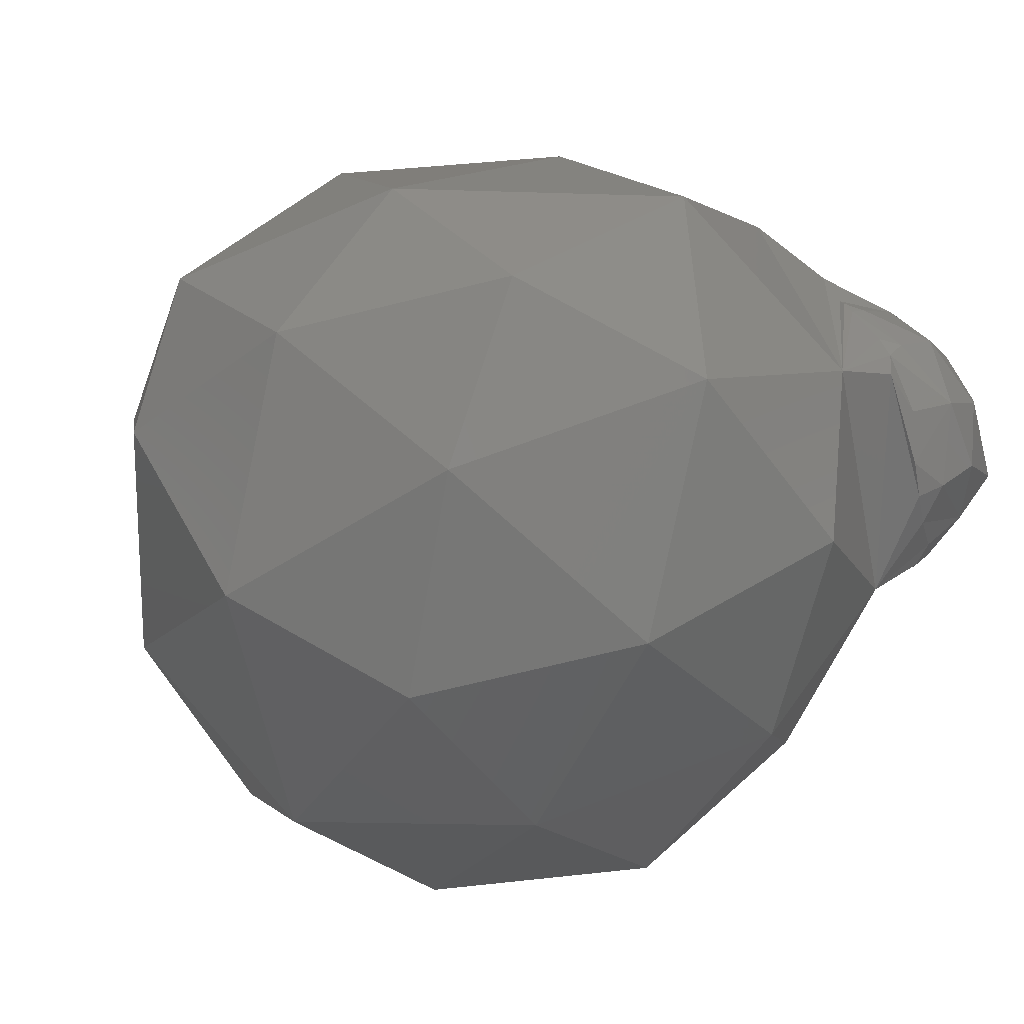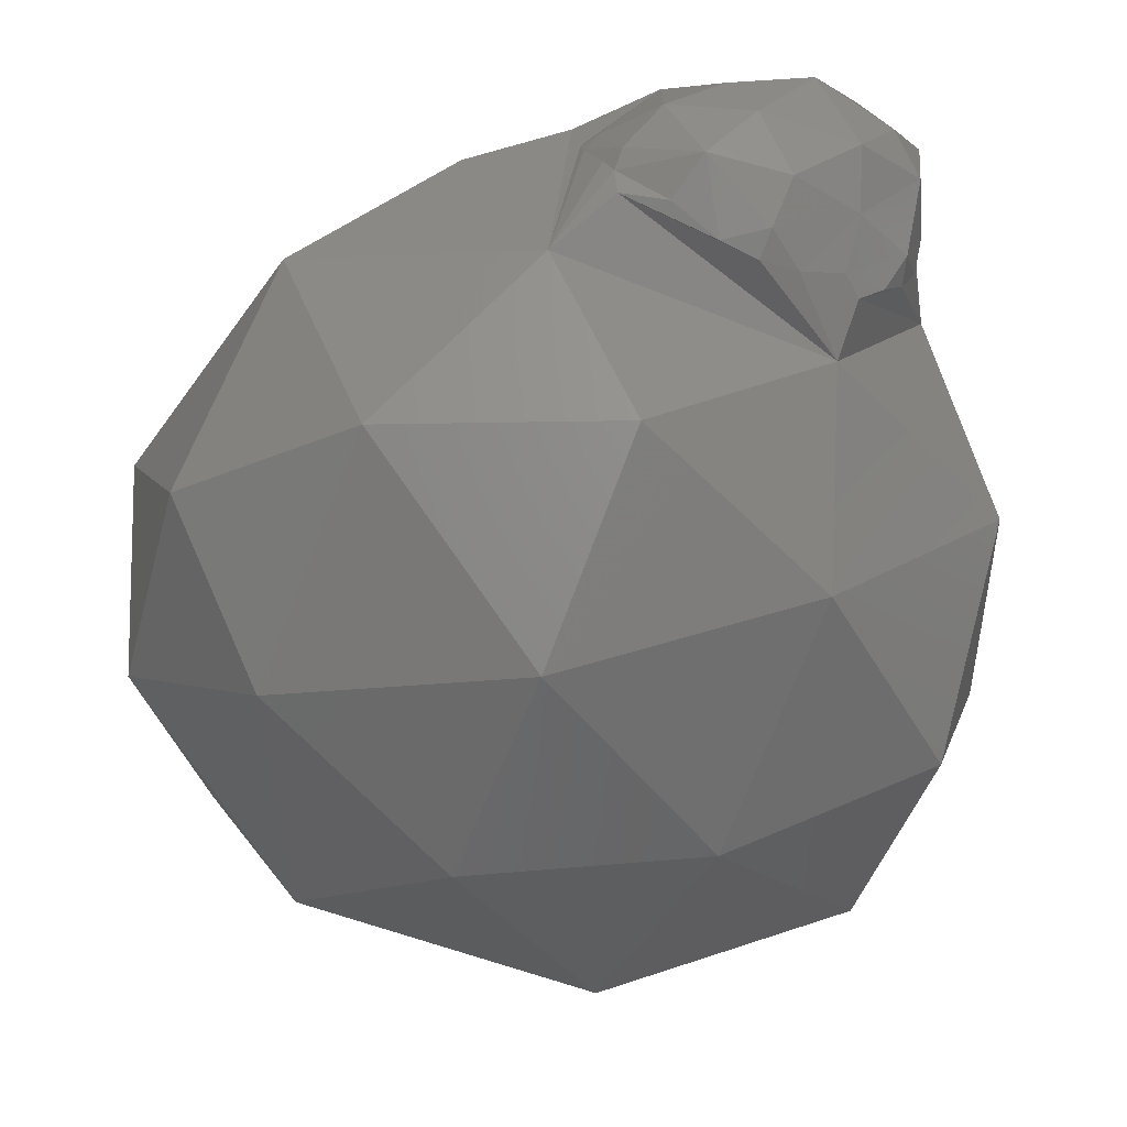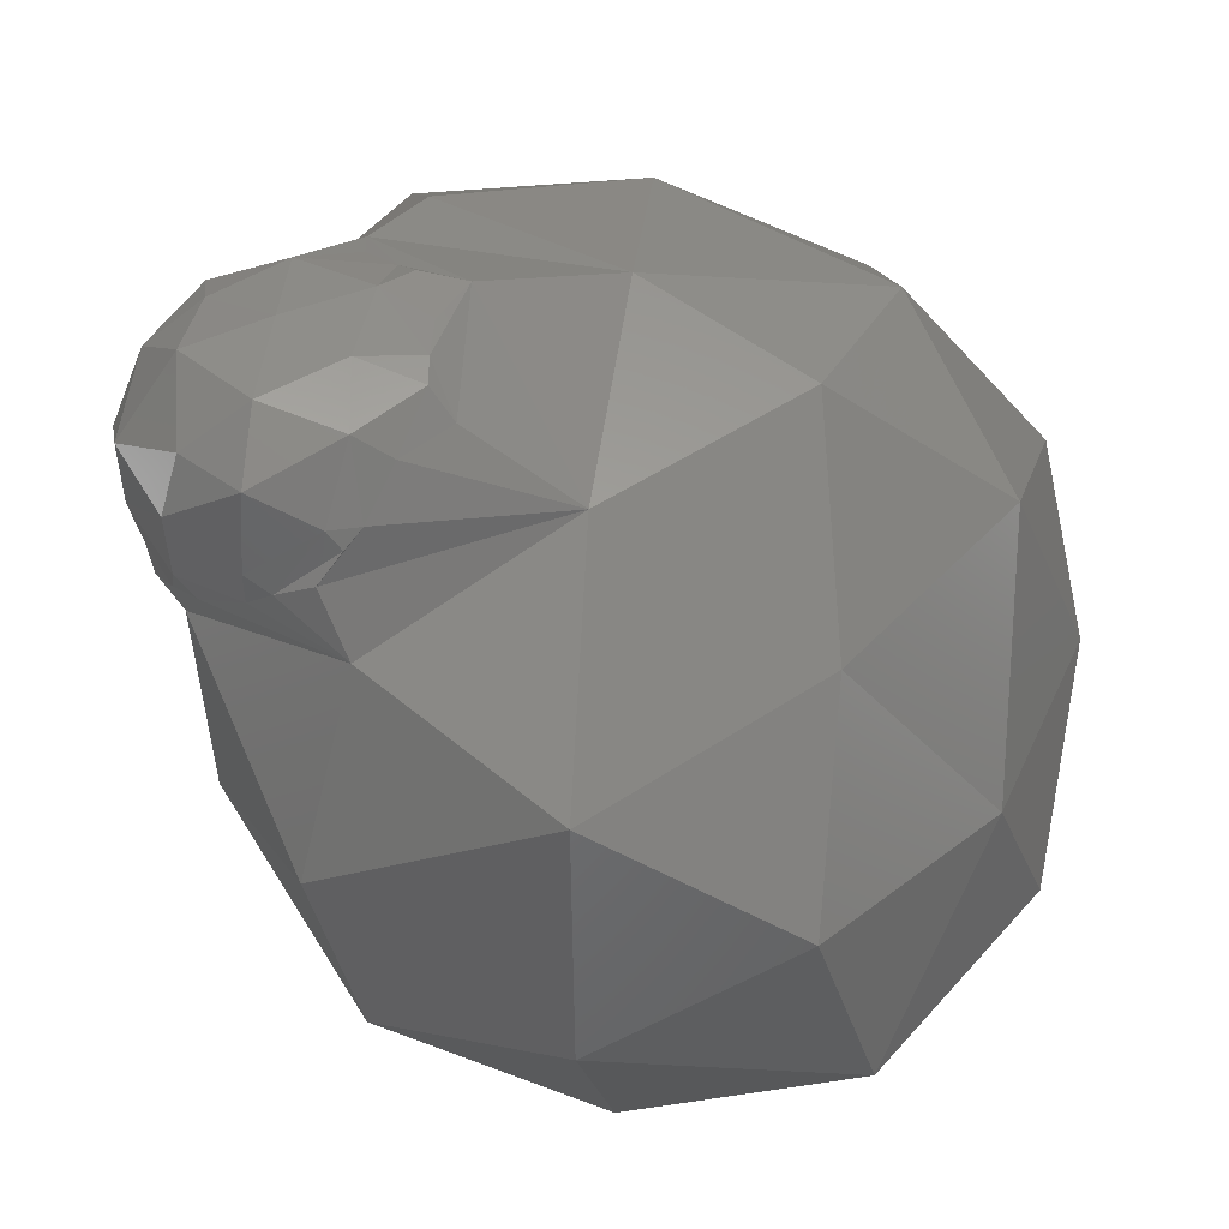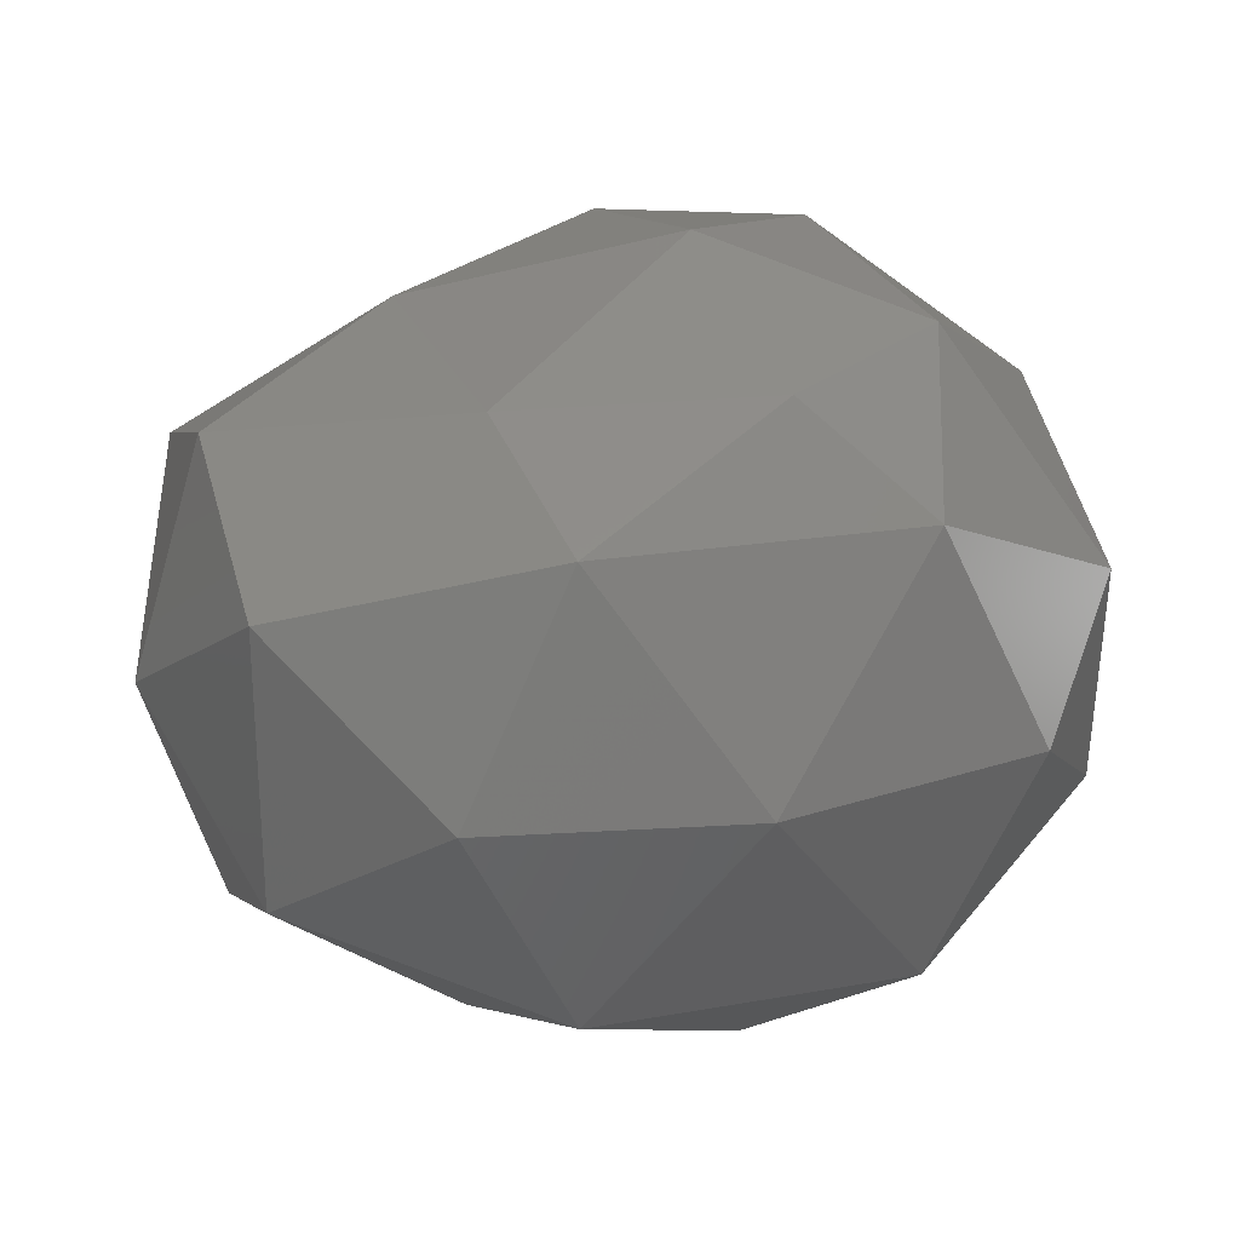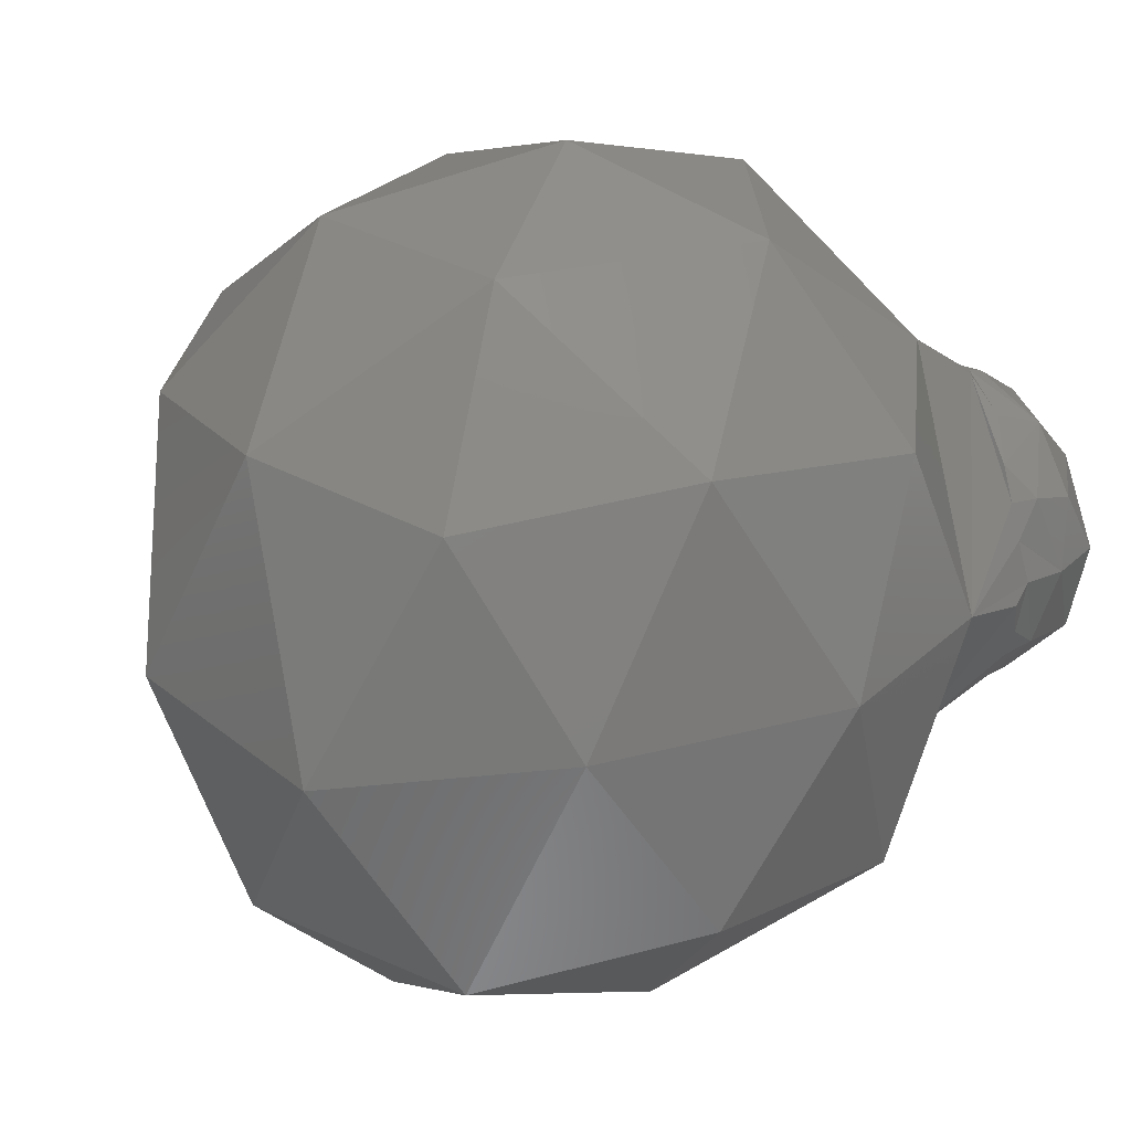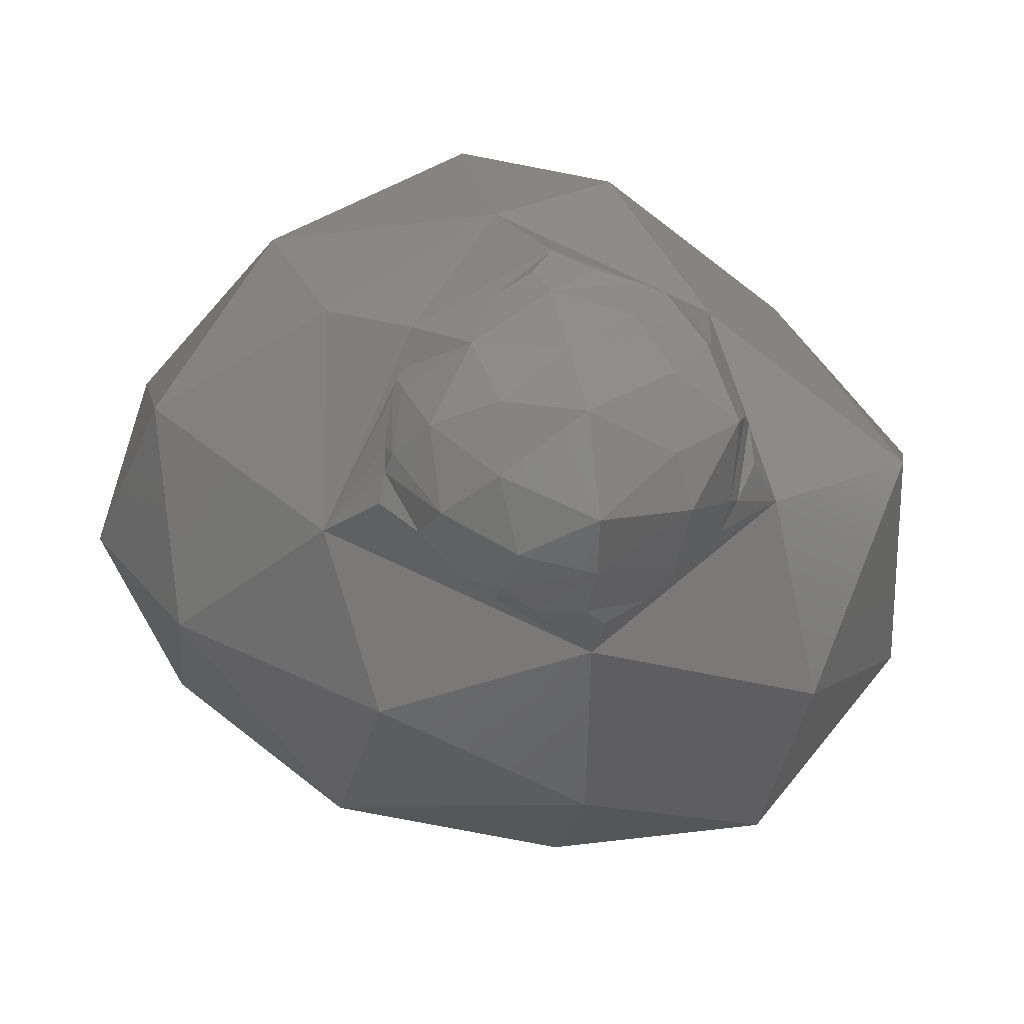
<metadata>
{"format":"stl","ext":"stl","renderer":"f3d","projection":"perspective","resolution":1024,"background":"white","views":[{"elev":61.9,"azim":-147.8,"up":"+Y"},{"elev":-9.5,"azim":-128.6,"up":"+Z"},{"elev":42.3,"azim":-20.8,"up":"+Z"},{"elev":-32.0,"azim":53.0,"up":"+Z"},{"elev":28.1,"azim":-146.8,"up":"+Y"},{"elev":38.3,"azim":-100.7,"up":"+Z"}]}
</metadata>
<code>
# stl→obj: 93 verts, 182 faces
v -0.004756 0.04267 0.005196
v -0.004387 0.04274 0.005059
v -0.004719 0.04279 0.004832
v -0.005969 0.04215 0.004929
v -0.004937 0.04292 0.004424
v -0.005528 0.04242 0.004266
v -0.005059 0.04215 0.005869
v -0.003797 0.04235 0.005676
v -0.006728 0.04115 0.004593
v -0.006509 0.04137 0.003834
v -0.006889 0.04 0.004198
v -0.005307 0.04114 0.006342
v -0.006181 0.04132 0.005652
v -0.005982 0.03999 0.006493
v -0.006934 0.03999 0.005228
v -0.004651 0.03999 0.006684
v -0.006608 0.03878 0.003844
v -0.006342 0.03863 0.003454
v -0.005877 0.03788 0.00388
v -0.005914 0.03776 0.004467
v -0.006372 0.03876 0.005842
v -0.006705 0.03856 0.005034
v -0.005831 0.03768 0.005874
v -0.003988 0.03885 0.00667
v -0.005378 0.03857 0.006567
v -0.004358 0.03782 0.006277
v -0.004897 0.03732 0.005251
v -0.005589 0.03755 0.00419
v -0.005108 0.03718 0.004491
v -0.004711 0.03719 0.004962
v -0.003265 0.04 0.00678
v -0.003039 0.03858 0.006606
v -0.002766 0.03915 0.006719
v -0.00404 0.04133 0.006535
v -0.006684 0.04012 0.003338
v -0.006649 0.03983 0.003014
v -0.006558 0.03921 0.003273
v -0.00649 0.04084 0.003284
v -0.006263 0.0414 0.003402
v -0.003317 0.04223 0.005694
v -0.003031 0.04136 0.006343
v -0.002809 0.04205 0.006079
v -0.005962 0.04189 0.003674
v 0.0001909 0.04713 0.00032
v 0.003198 0.04601 -0.001979
v -0.0004833 0.04601 -0.002628
v 0.005344 0.0431 -0.003542
v 0.006216 0.04369 -0.0008764
v -0.003061 0.04601 0.0009352
v -0.0009752 0.046 0.003763
v 0.003172 0.04601 0.001335
v 0.006934 0.03991 -0.002058
v -0.001297 0.0431 -0.005164
v 0.002062 0.04361 -0.005414
v 0.0001806 0.03917 -0.00678
v -0.005699 0.04314 0.0009328
v -0.004167 0.04369 -0.002538
v -0.006104 0.03992 -0.001276
v -0.001554 0.0432 0.005679
v -0.004351 0.04372 0.003566
v -0.003443 0.0424 0.005587
v -0.003673 0.04251 0.00545
v 0.005344 0.04315 0.002743
v 0.002026 0.04369 0.004809
v 0.00434 0.04004 0.004744
v 0.004334 0.03917 -0.005474
v -0.003527 0.03985 -0.00484
v -0.006287 0.03992 0.002144
v 0.0003401 0.04017 0.005944
v -0.002781 0.04068 0.006524
v -0.002692 0.04016 0.006777
v -0.002072 0.03974 0.006719
v 0.006934 0.04003 0.001238
v 0.00212 0.03584 -0.005816
v 0.005053 0.03551 -0.00336
v 0.00129 0.03313 -0.003311
v -0.005025 0.03666 -0.003402
v -0.001727 0.0354 -0.005444
v -0.002916 0.03376 -0.001896
v -0.004847 0.0367 0.003492
v -0.005897 0.03617 0.0003068
v -0.002891 0.03394 0.002394
v 0.00214 0.03787 0.005228
v -0.00148 0.037 0.004829
v 0.001302 0.03502 0.002812
v 0.006575 0.03777 -0.000746
v 0.005053 0.03736 0.002709
v 0.00389 0.03491 -0.0007072
v 0.0001281 0.0328 0.0001984
v -0.003194 0.03819 0.006465
v -0.002942 0.03786 0.006023
v -0.004406 0.03726 0.00522
v -0.003829 0.0376 0.005881
f 1 2 3
f 4 1 3
f 3 5 6
f 3 6 4
f 1 4 7
f 1 7 8
f 9 10 11
f 12 13 14
f 9 11 15
f 12 14 16
f 17 18 19
f 19 20 17
f 21 22 23
f 24 25 26
f 26 23 27
f 26 25 23
f 25 21 23
f 23 20 27
f 23 22 20
f 22 17 20
f 27 20 28
f 28 29 30
f 28 30 27
f 20 19 28
f 31 24 32
f 32 33 31
f 16 25 24
f 16 14 25
f 14 21 25
f 15 22 21
f 15 11 22
f 11 17 22
f 31 16 24
f 31 34 16
f 34 12 16
f 14 15 21
f 14 13 15
f 13 9 15
f 17 11 35
f 35 36 37
f 35 37 17
f 11 10 38
f 38 35 11
f 10 39 38
f 40 8 34
f 34 41 42
f 34 42 40
f 8 7 34
f 7 12 34
f 7 13 12
f 7 4 13
f 4 9 13
f 4 10 9
f 4 6 43
f 43 10 4
f 44 45 46
f 47 45 48
f 44 46 49
f 44 49 50
f 44 50 51
f 47 48 52
f 53 54 55
f 56 57 58
f 42 59 60
f 60 5 3
f 60 3 2
f 40 42 60
f 61 40 60
f 60 2 62
f 60 62 61
f 63 64 65
f 47 52 66
f 53 55 67
f 56 58 68
f 69 59 42
f 42 41 70
f 70 71 72
f 72 69 42
f 42 70 72
f 63 65 73
f 74 75 76
f 77 78 79
f 80 81 82
f 83 84 85
f 86 87 88
f 88 85 89
f 88 87 85
f 87 83 85
f 85 82 89
f 85 84 82
f 84 80 82
f 82 79 89
f 82 81 79
f 81 77 79
f 79 76 89
f 79 78 76
f 78 74 76
f 76 88 89
f 76 75 88
f 75 86 88
f 73 87 86
f 73 65 87
f 65 83 87
f 69 84 83
f 84 69 72
f 72 33 32
f 32 90 91
f 91 84 72
f 72 32 91
f 68 81 80
f 68 58 81
f 58 77 81
f 67 78 77
f 67 55 78
f 55 74 78
f 66 75 74
f 66 52 75
f 52 86 75
f 65 69 83
f 65 64 69
f 64 59 69
f 60 56 68
f 58 67 77
f 58 57 67
f 57 53 67
f 55 66 74
f 55 54 66
f 54 47 66
f 52 73 86
f 52 48 73
f 48 63 73
f 51 64 63
f 51 50 64
f 50 59 64
f 50 60 59
f 50 49 60
f 49 56 60
f 49 57 56
f 49 46 57
f 46 53 57
f 48 51 63
f 48 45 51
f 45 44 51
f 46 54 53
f 46 45 54
f 45 47 54
f 30 92 27
f 68 36 35
f 68 35 38
f 5 60 68
f 43 6 5
f 68 38 39
f 39 43 5
f 39 5 68
f 1 8 62
f 62 2 1
f 84 91 93
f 92 30 29
f 84 93 92
f 29 80 84
f 92 29 84
f 43 39 10
f 80 29 28
f 80 28 19
f 36 68 80
f 18 37 36
f 80 19 18
f 18 36 80
f 40 61 8
f 93 91 90
f 90 26 93
f 70 41 34
f 34 31 70
f 61 62 8
f 37 18 17
f 71 70 31
f 90 32 24
f 24 26 90
f 92 93 26
f 26 27 92
f 33 72 71
f 71 31 33

</code>
